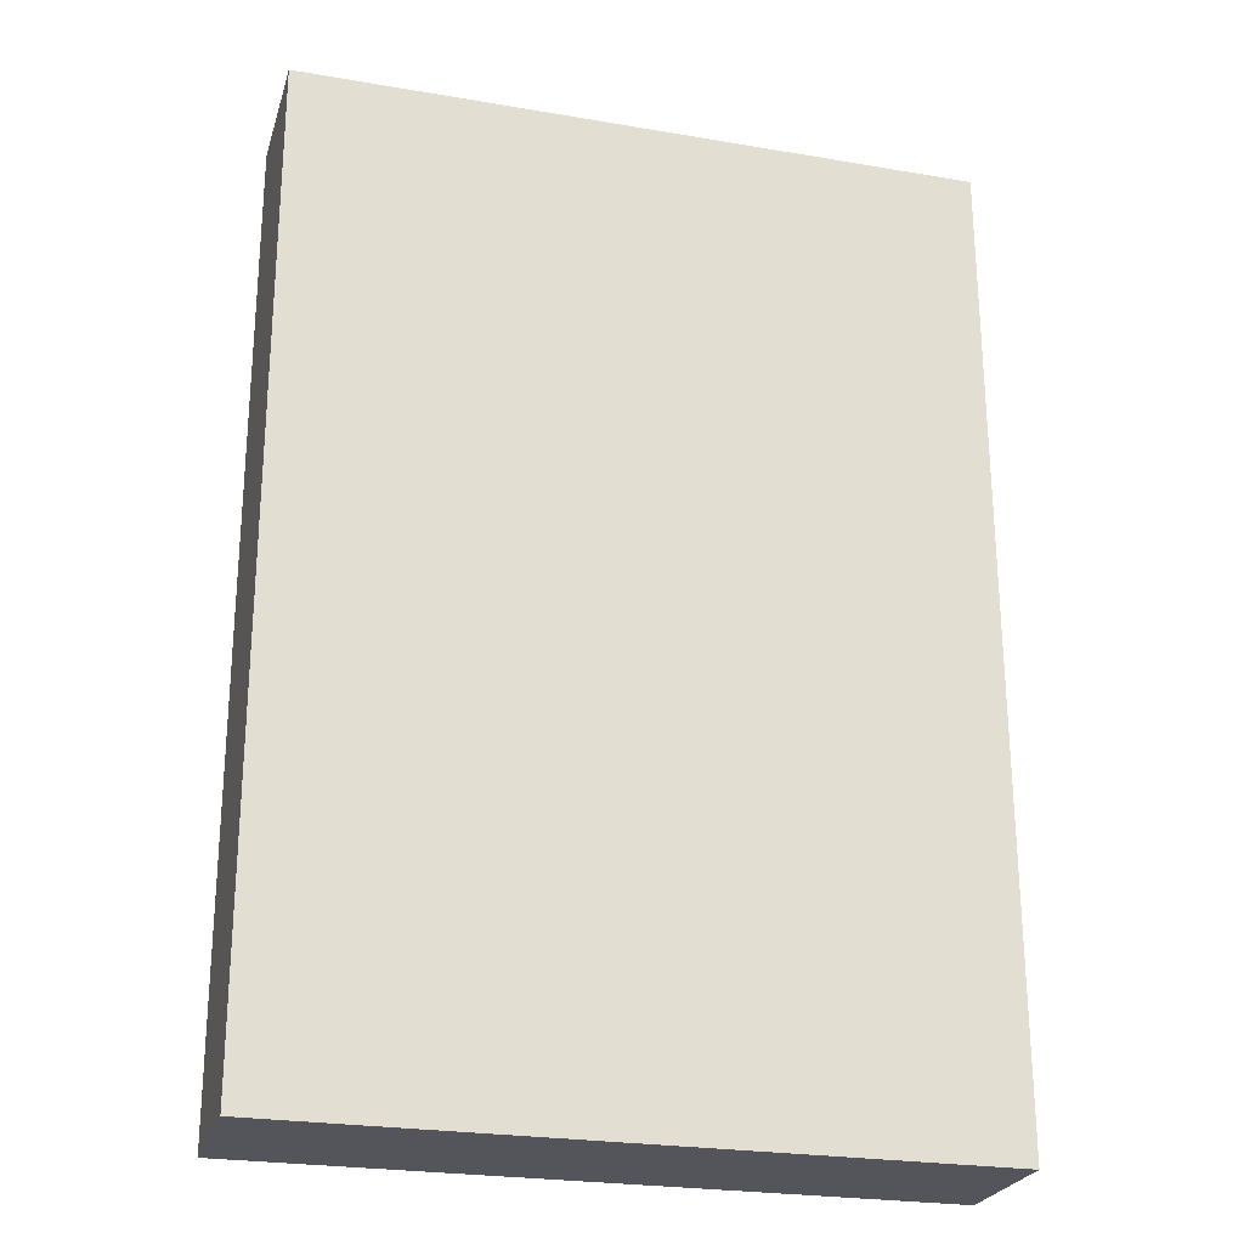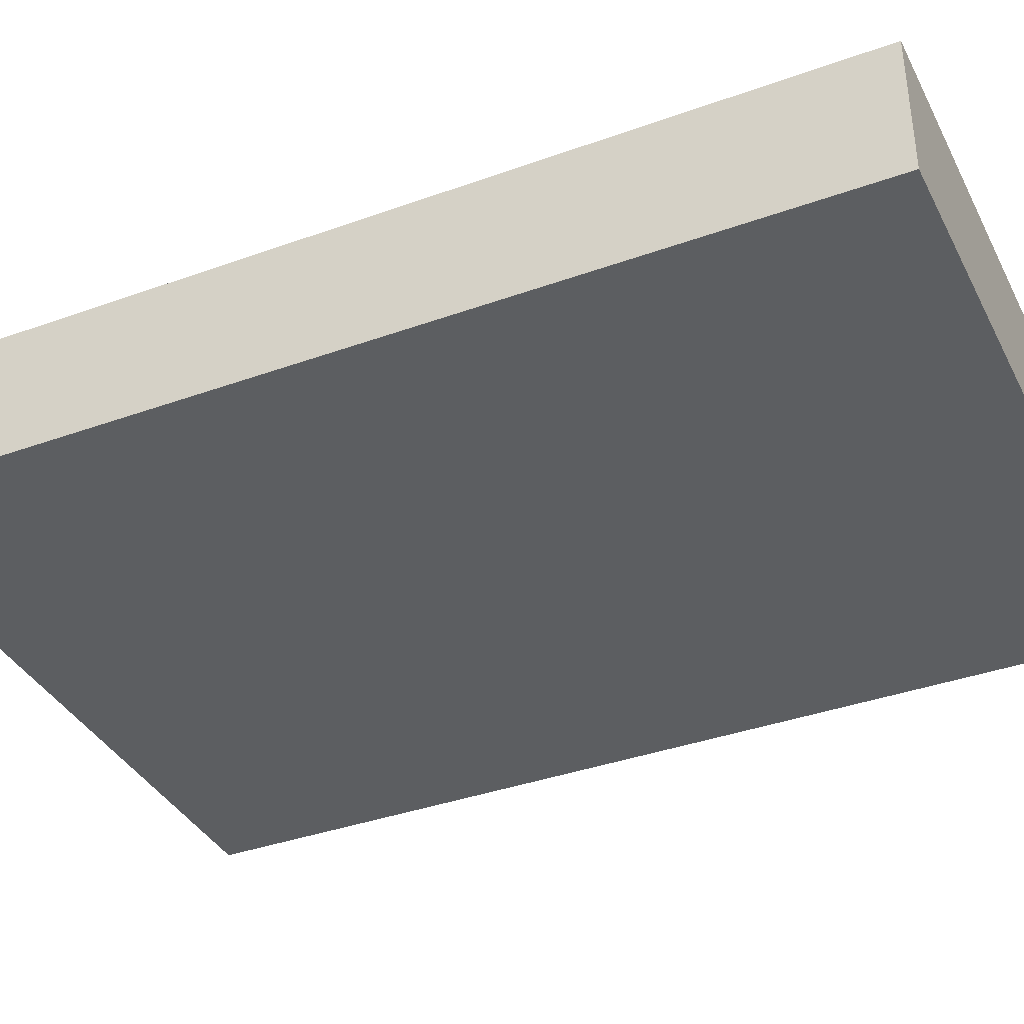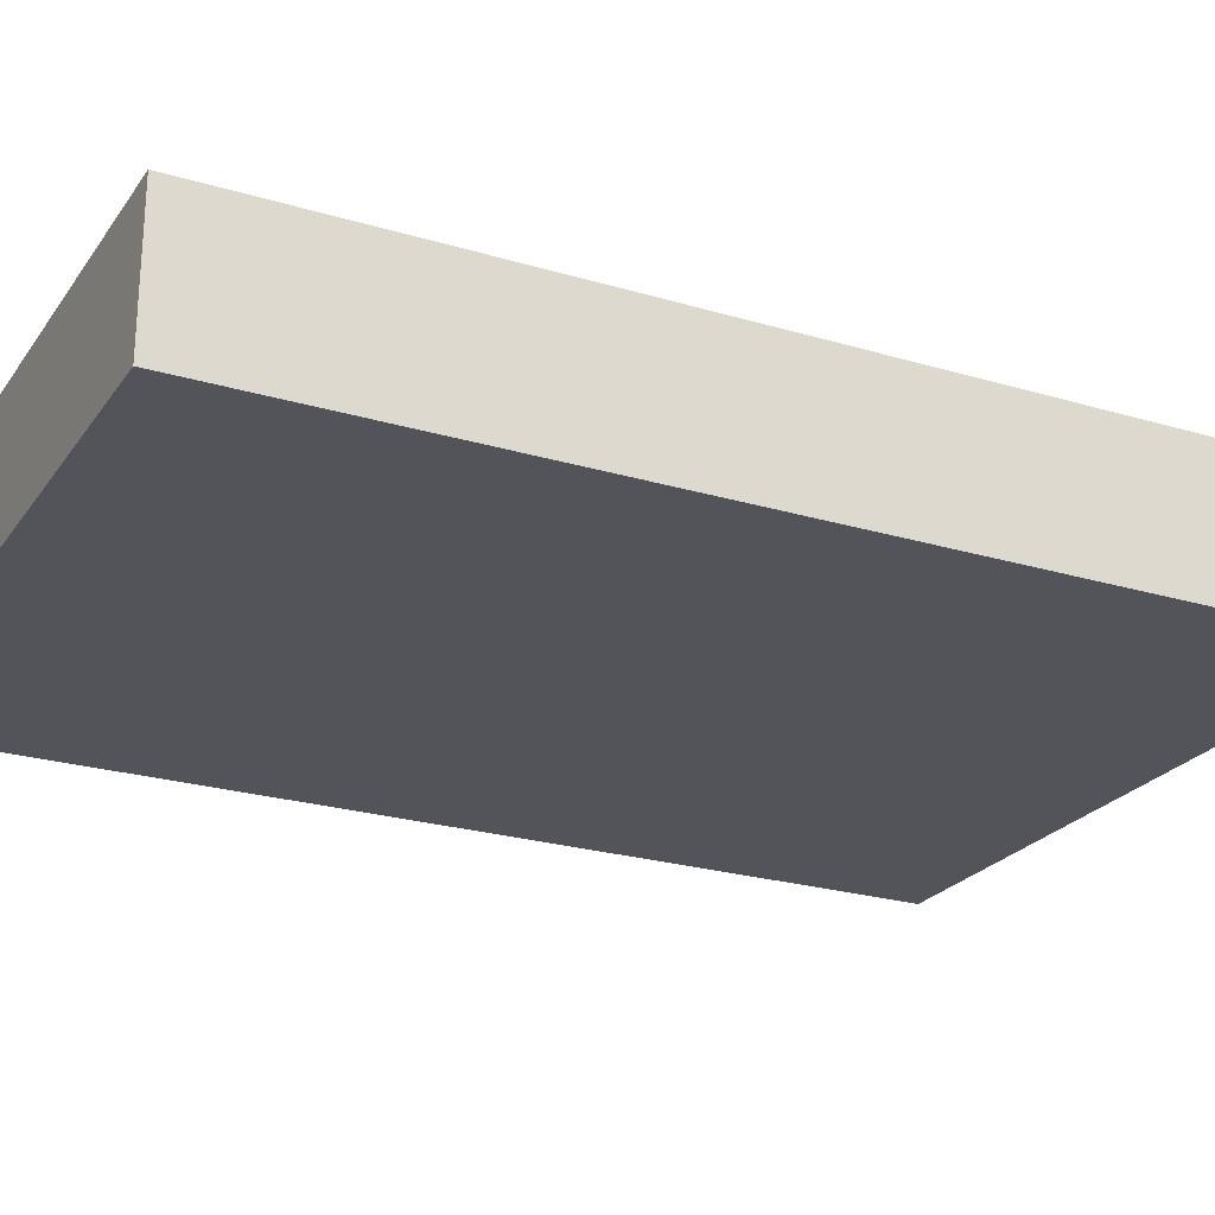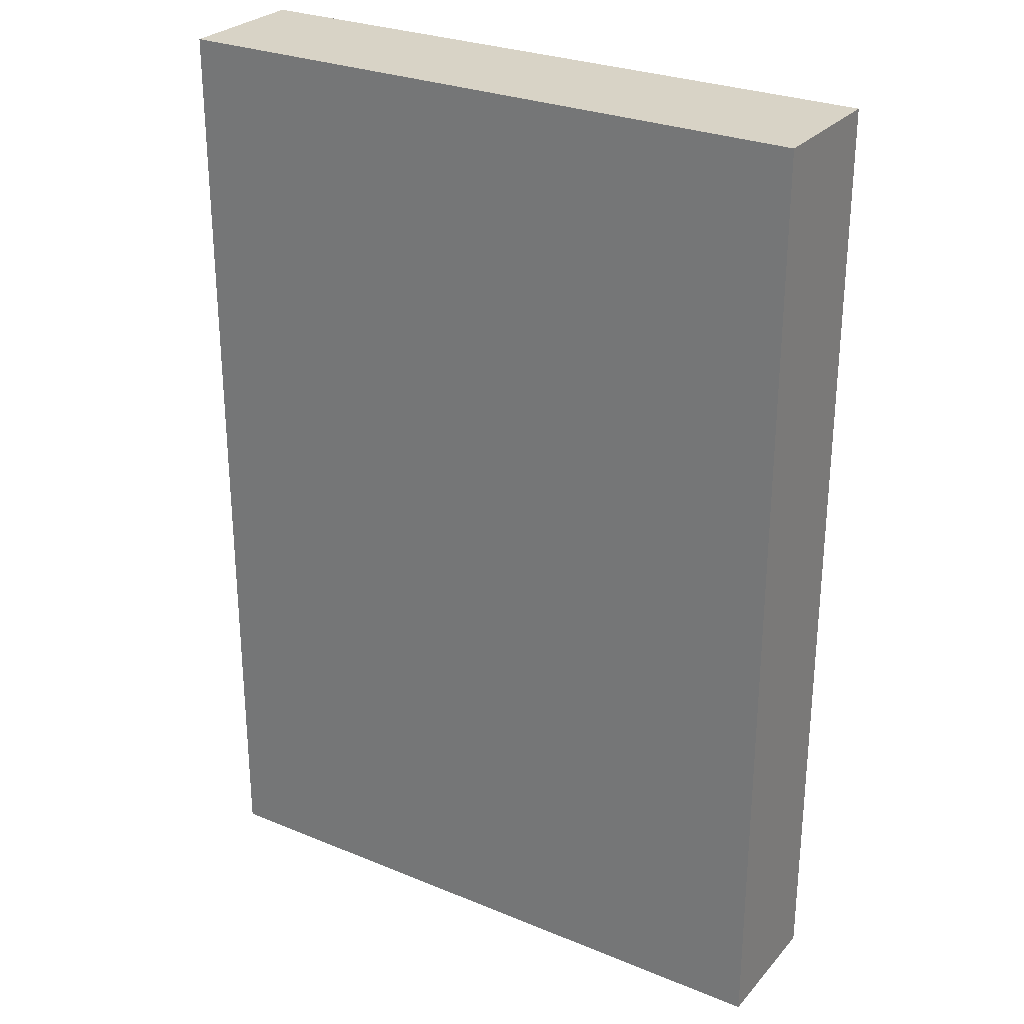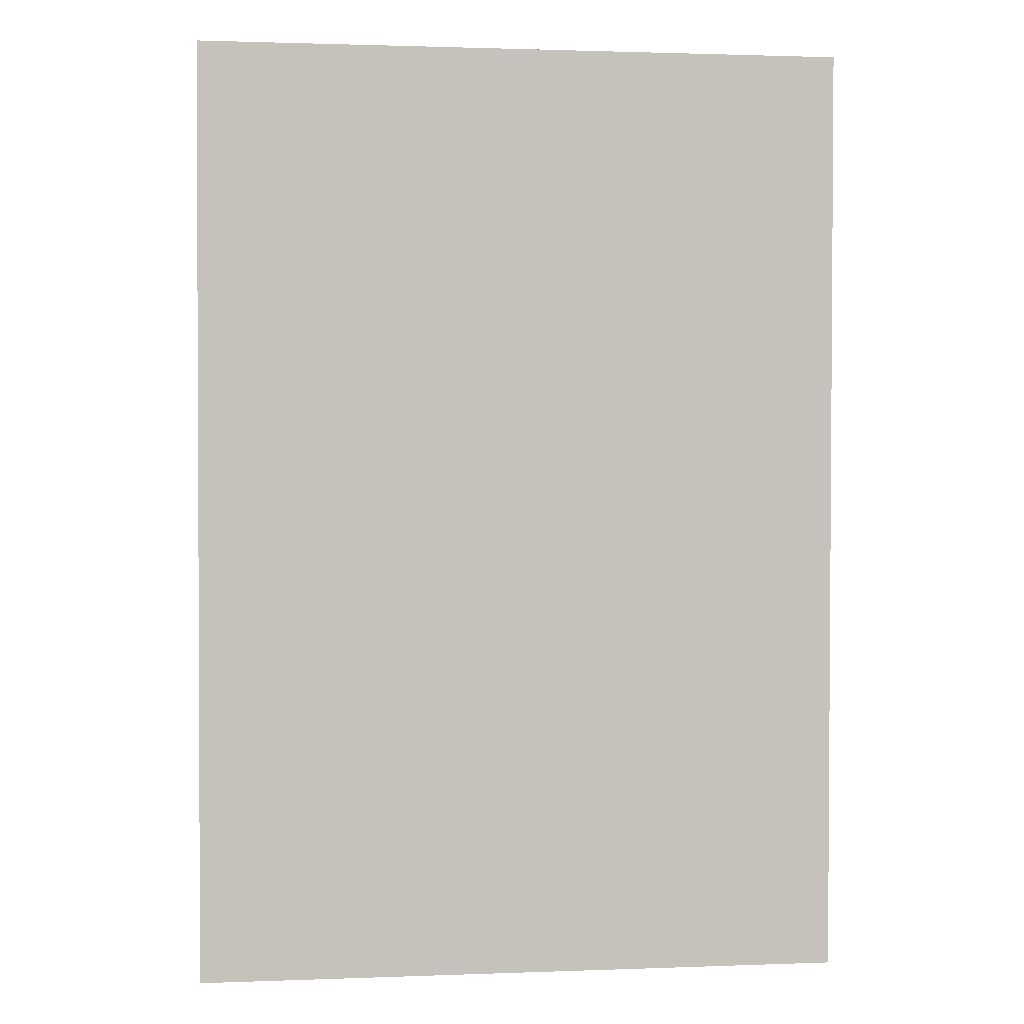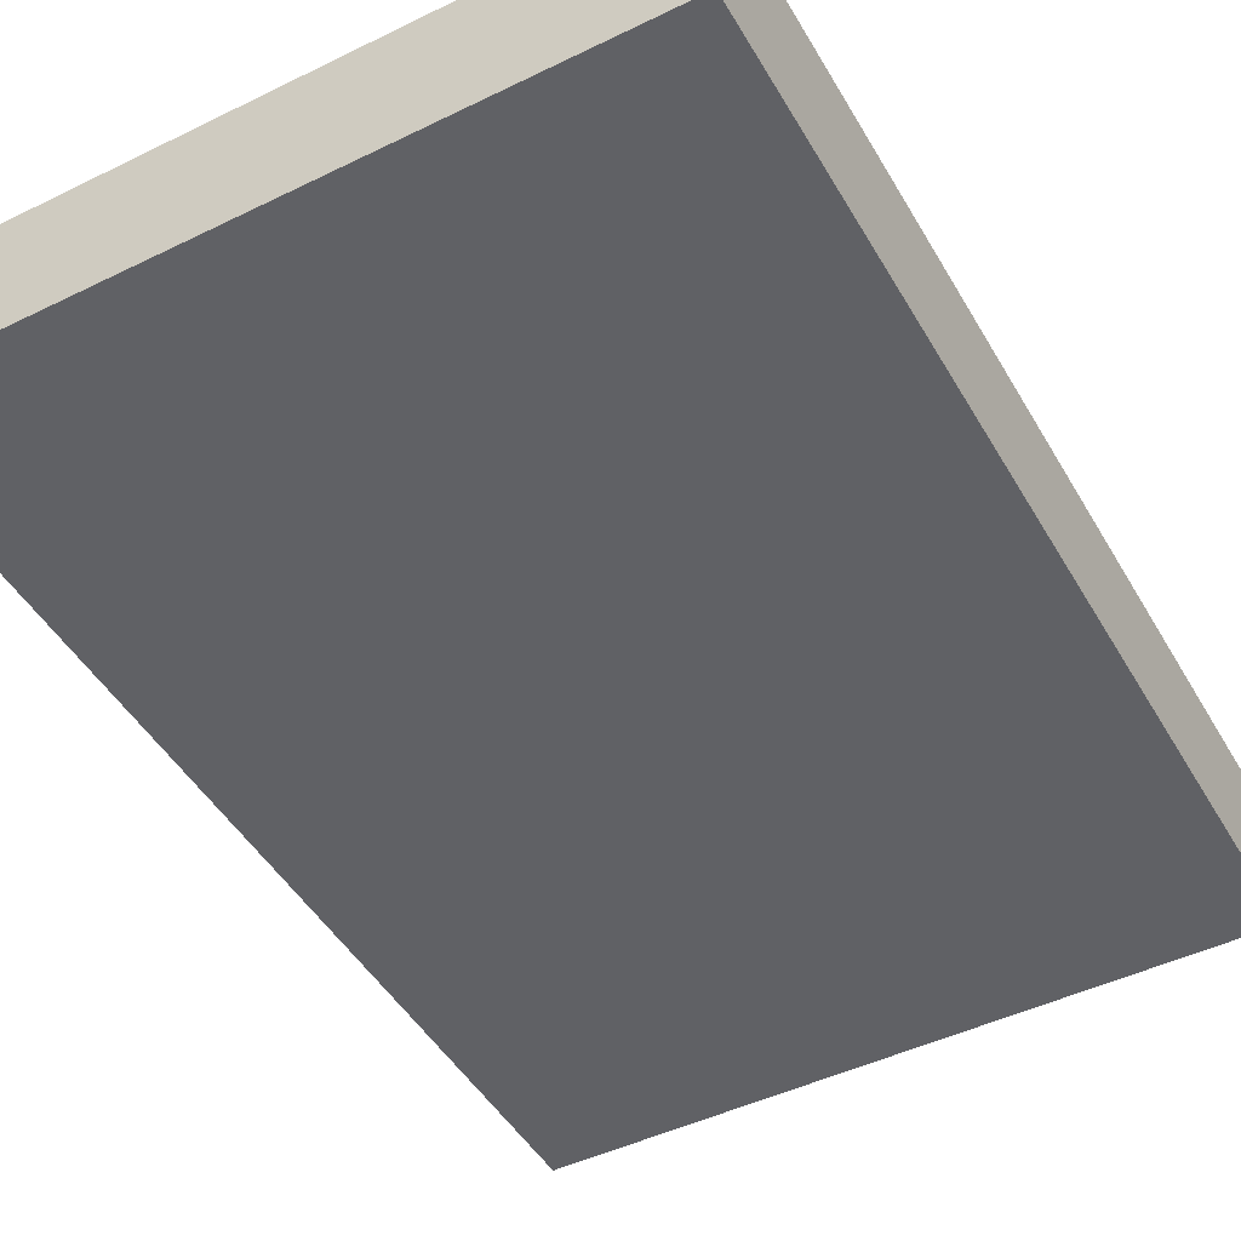
<metadata>
{"format":"obj","ext":"obj","renderer":"f3d","projection":"perspective","resolution":1024,"background":"white","views":[{"elev":-25.0,"azim":-15.8,"up":"+Z"},{"elev":-37.6,"azim":114.7,"up":"+Y"},{"elev":-24.1,"azim":63.6,"up":"+Y"},{"elev":27.7,"azim":-148.2,"up":"+Z"},{"elev":1.9,"azim":171.9,"up":"+Z"},{"elev":-47.4,"azim":28.9,"up":"+Y"}]}
</metadata>
<code>
o Cube
v -0.6888 0.2009 -1.001
v -0.6902 -0.08541 -1.001
v 0.6929 0.1944 -0.9993
v 0.6916 -0.09201 -0.9992
v -0.6911 0.2019 0.9991
v -0.6925 -0.08446 0.9992
v 0.6907 0.1953 1.001
v 0.6893 -0.09105 1.001
v -0.00159 -0.08775 1
v -0.6913 -0.08493 -0.000766
v 0.6904 -0.09153 0.000802
v 0.000675 -0.08871 -1
v -0.000458 -0.08823 1.8e-05
f 1 7 3
f 3 8 11
f 7 6 9
f 13 4 11
f 1 4 12
f 5 2 10
f 9 11 8
f 10 9 6
f 2 13 10
f 1 5 7
f 11 4 3
f 3 7 8
f 9 8 7
f 7 5 6
f 13 12 4
f 12 2 1
f 1 3 4
f 10 6 5
f 5 1 2
f 9 13 11
f 10 13 9
f 2 12 13

</code>
